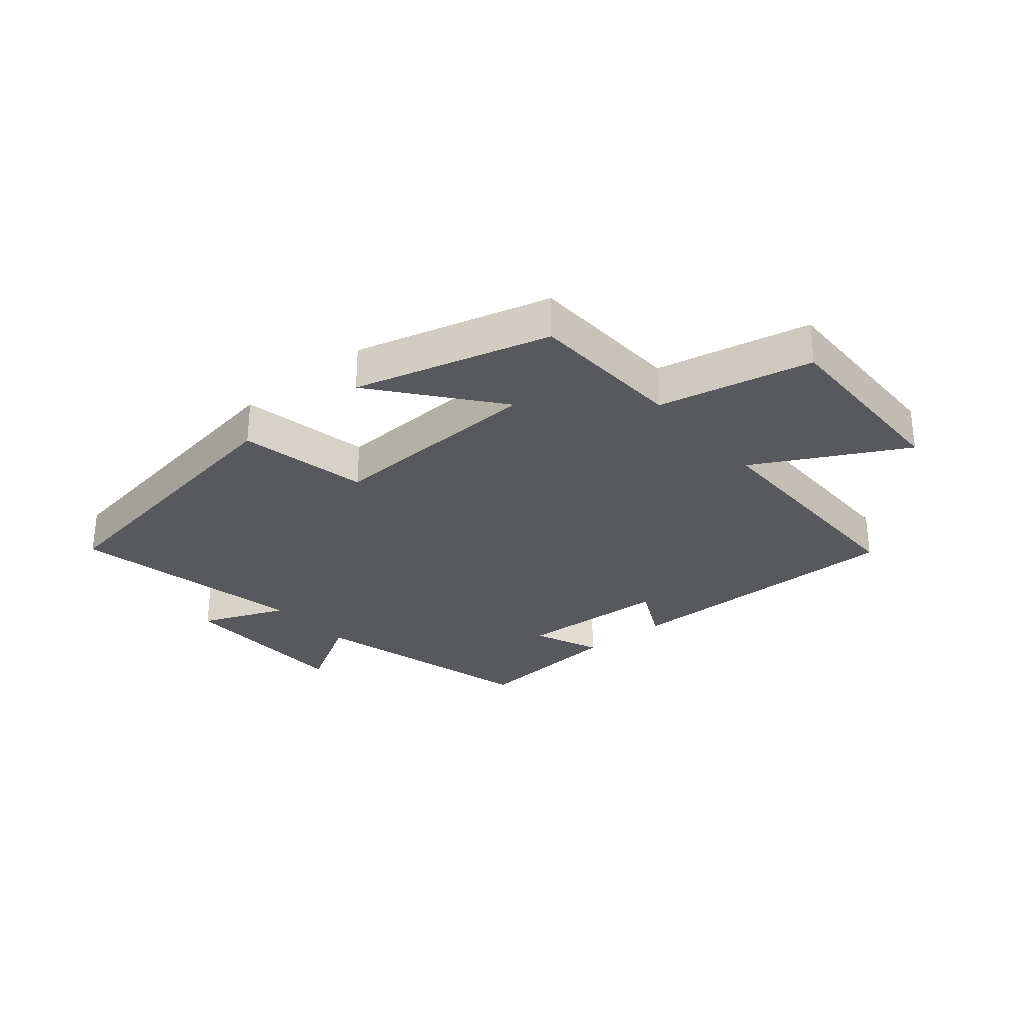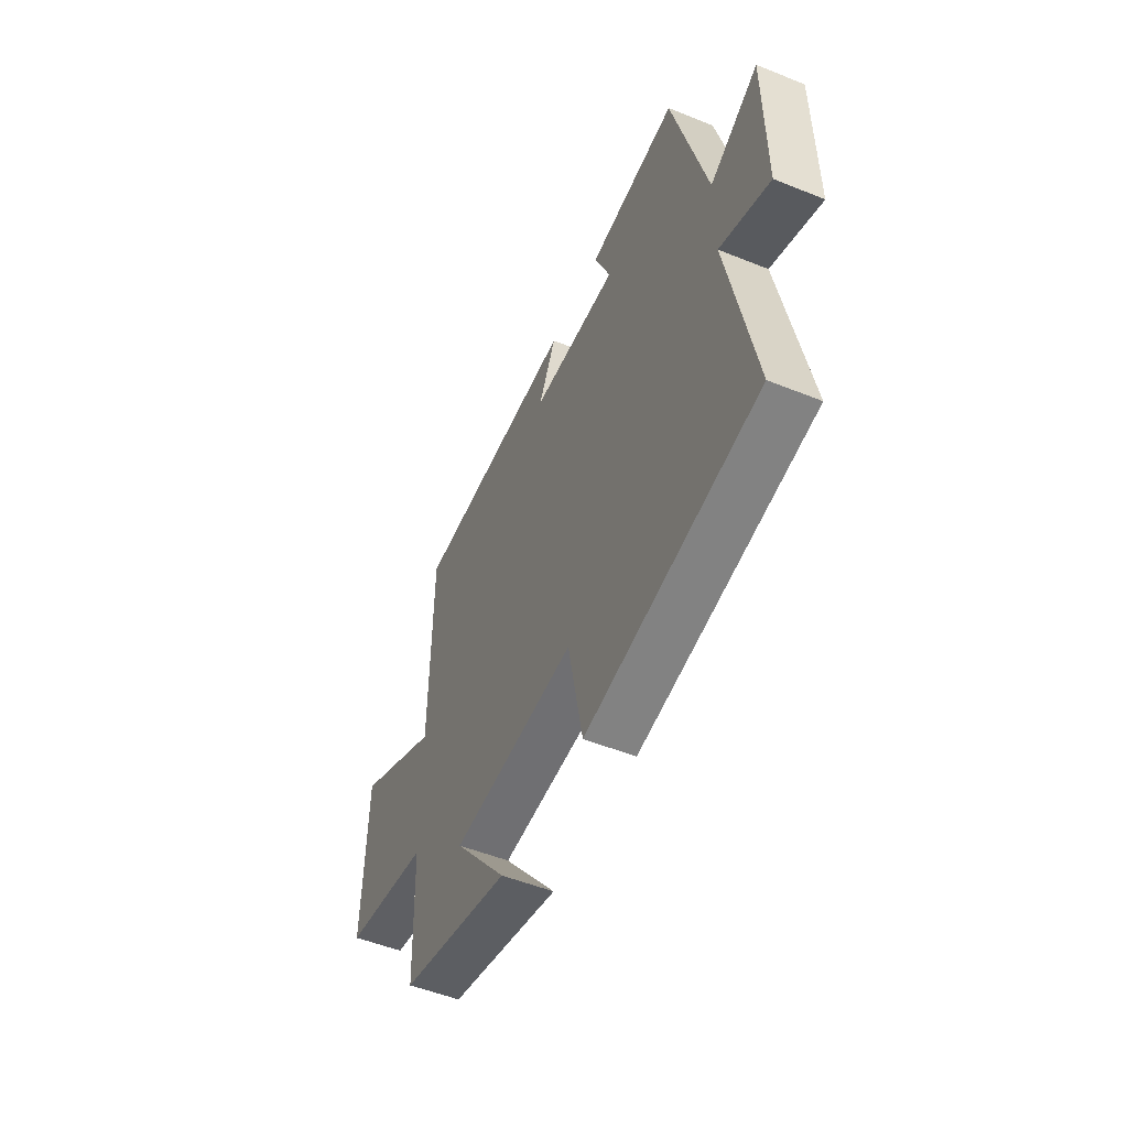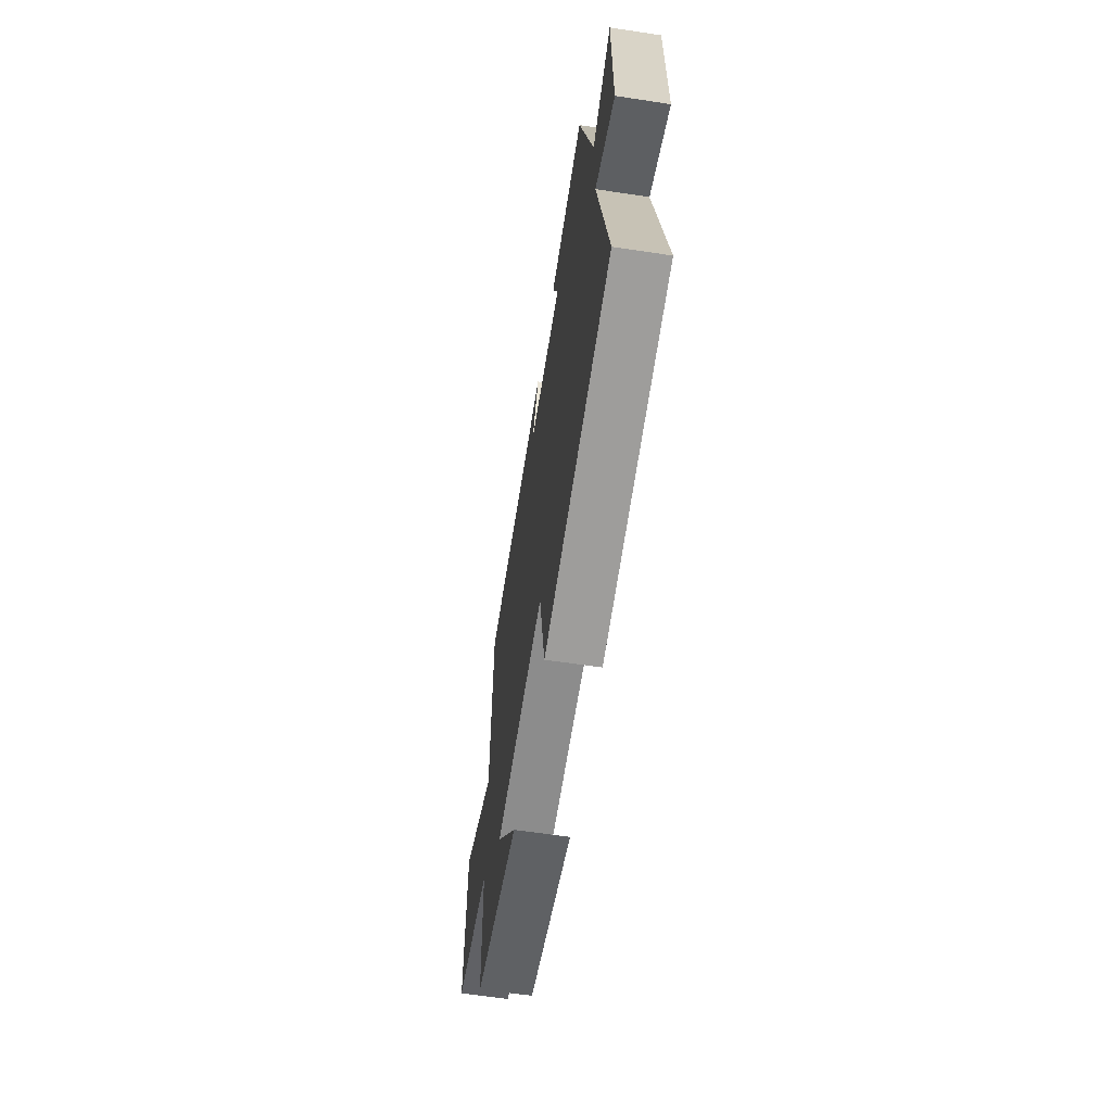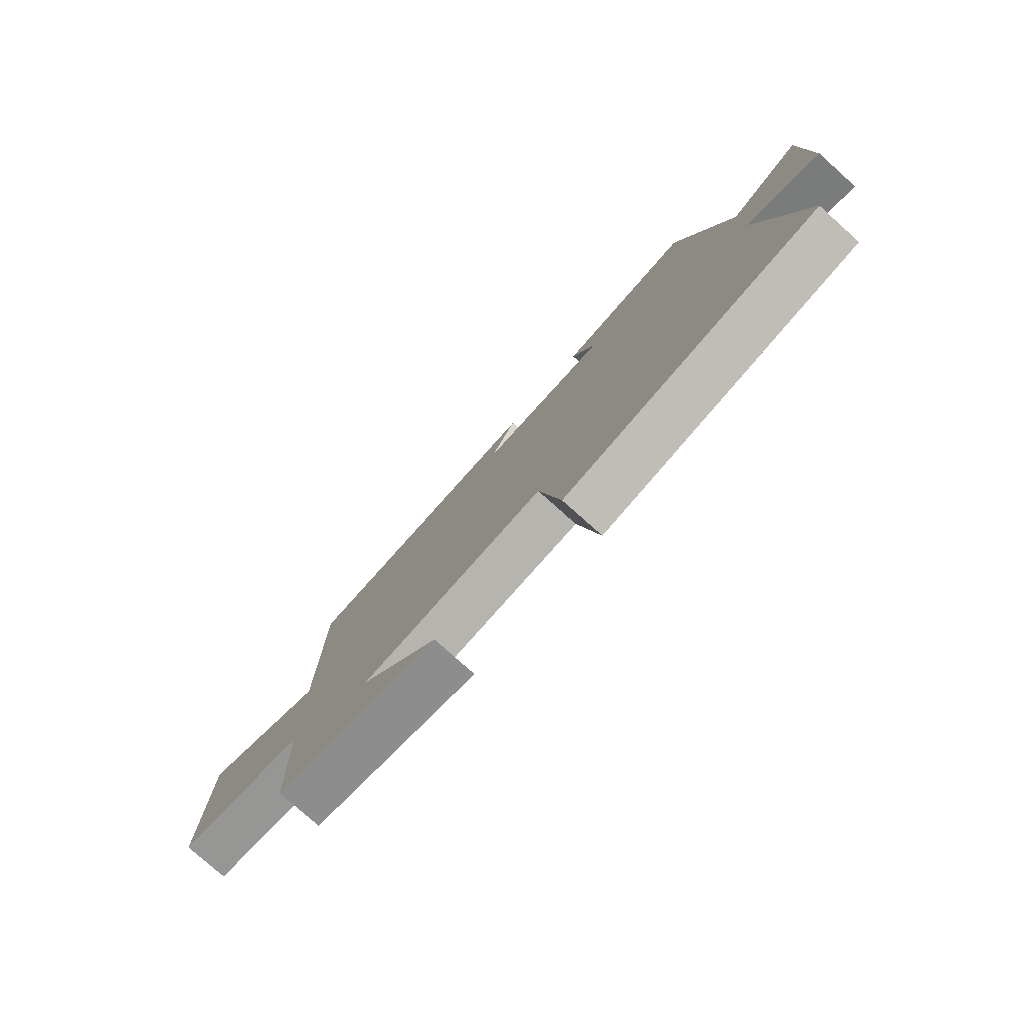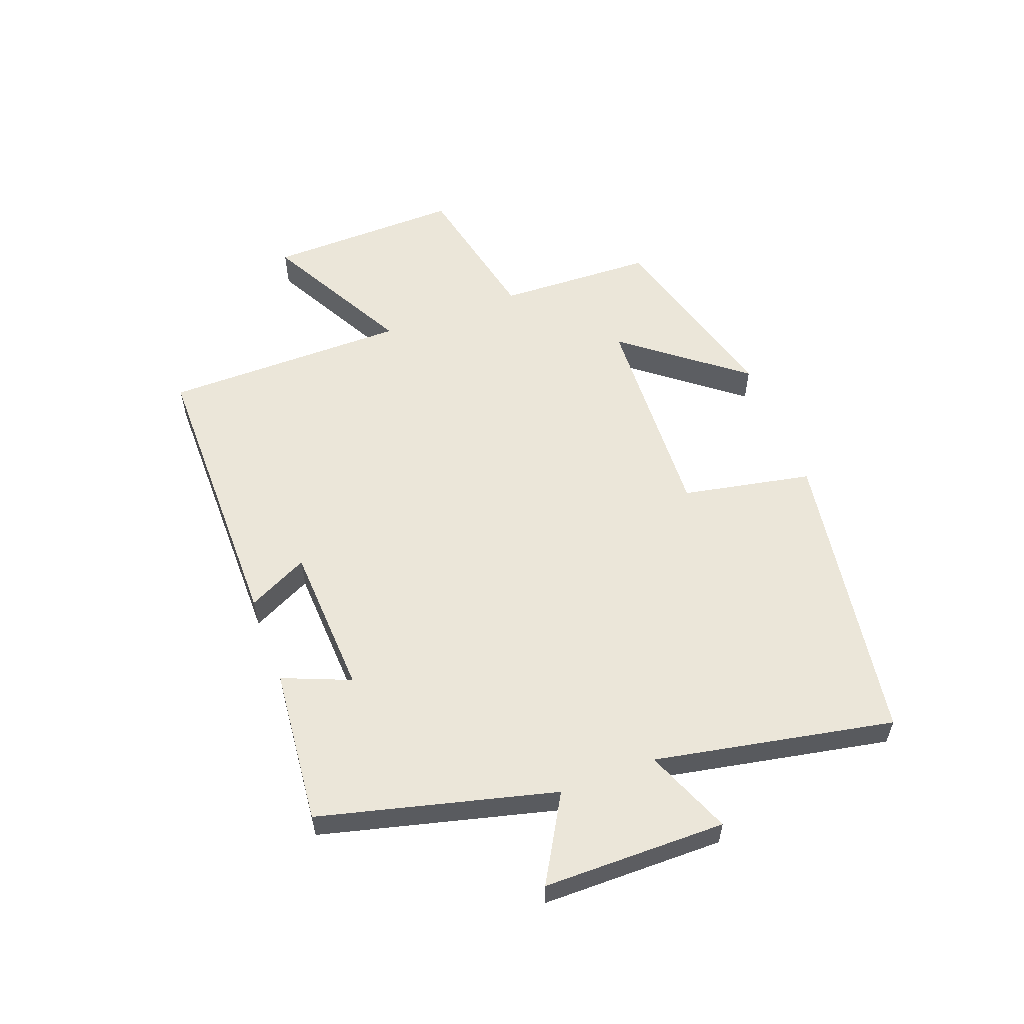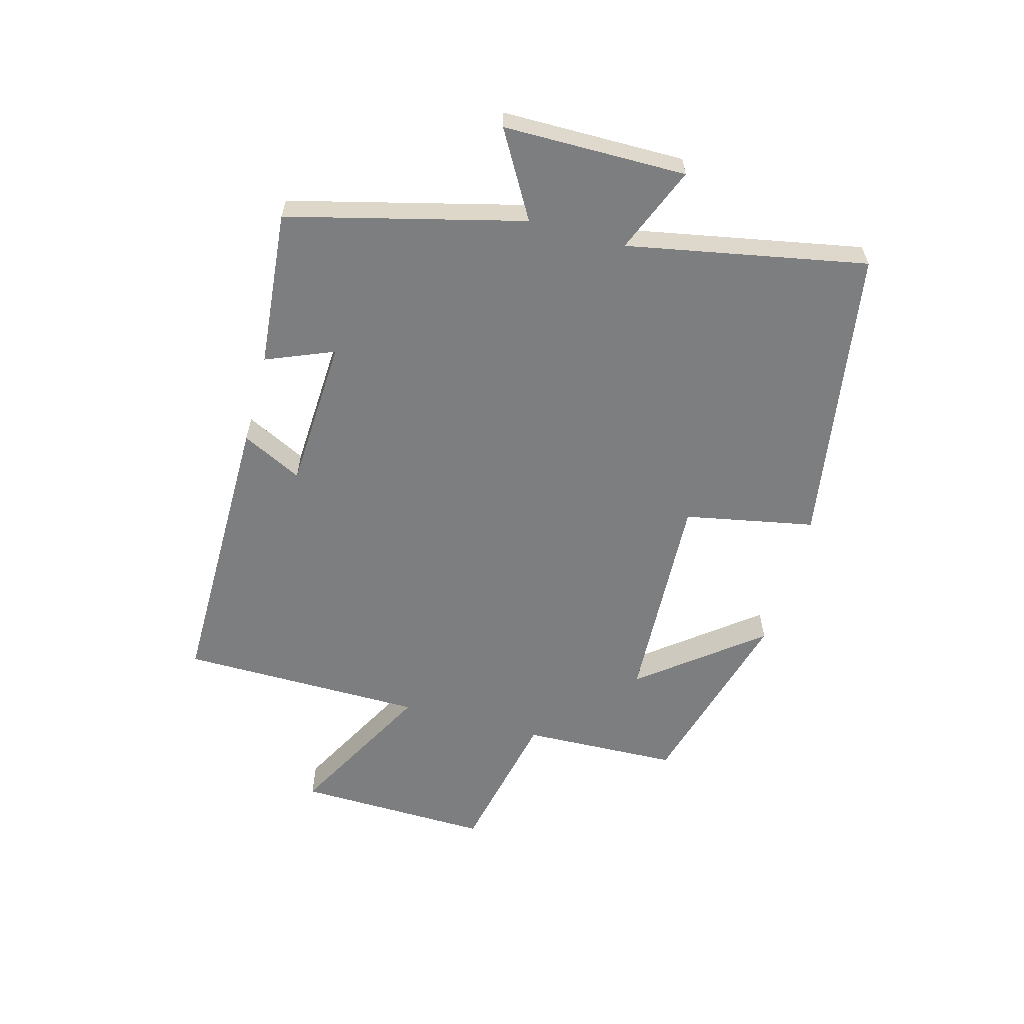
<metadata>
{"format":"obj","ext":"obj","renderer":"f3d","projection":"perspective","resolution":1024,"background":"white","views":[{"elev":-29.0,"azim":-139.9,"up":"+Y"},{"elev":-52.0,"azim":66.4,"up":"+Z"},{"elev":-61.4,"azim":81.2,"up":"+Z"},{"elev":-78.0,"azim":48.2,"up":"+Z"},{"elev":56.3,"azim":69.4,"up":"+Y"},{"elev":-59.3,"azim":74.6,"up":"+Y"}]}
</metadata>
<code>
v 0.576 0.07 -0.42
v 0.08 0.07 -0.5
v 0.038 0.07 -0.285
v -0.324 0.07 -0.303
v -0.168 0.07 -0.5
v -0.491 0.07 -0.413
v -0.5 0.07 -0.153
v -0.754 0.07 -0.1
v -0.746 0.07 0.224
v -0.5 0.07 0.093
v -0.497 0.07 0.5
v -0.014 0.07 0.5
v -0.064 0.07 0.4
v 0.188 0.07 0.388
v 0.142 0.07 0.5
v 0.401 0.07 0.525
v 0.5 0.07 0.137
v 0.641 0.07 0.219
v 0.643 0.07 -0.083
v 0.5 0.07 -0.025
v 0.576 0 -0.42
v 0.08 0 -0.5
v 0.038 0 -0.285
v -0.324 0 -0.303
v -0.168 0 -0.5
v -0.491 0 -0.413
v -0.5 0 -0.153
v -0.754 0 -0.1
v -0.746 0 0.224
v -0.5 0 0.093
v -0.497 0 0.5
v -0.014 0 0.5
v -0.064 0 0.4
v 0.188 0 0.388
v 0.142 0 0.5
v 0.401 0 0.525
v 0.5 0 0.137
v 0.641 0 0.219
v 0.643 0 -0.083
v 0.5 0 -0.025
f 17 18 19 20
f 15 16 17 20
f 14 15 20 1
f 13 14 1 2
f 10 11 12 13
f 7 8 9 10
f 4 5 6 7
f 3 4 7 10
f 13 2 3
f 3 10 13
f 40 39 38 37
f 40 37 36 35
f 21 40 35 34
f 22 21 34 33
f 33 32 31 30
f 30 29 28 27
f 27 26 25 24
f 30 27 24 23
f 23 22 33
f 33 30 23
f 1 21 22 2
f 2 22 23 3
f 3 23 24 4
f 4 24 25 5
f 5 25 26 6
f 6 26 27 7
f 7 27 28 8
f 8 28 29 9
f 9 29 30 10
f 10 30 31 11
f 11 31 32 12
f 12 32 33 13
f 13 33 34 14
f 14 34 35 15
f 15 35 36 16
f 16 36 37 17
f 17 37 38 18
f 18 38 39 19
f 19 39 40 20
f 20 40 21 1

</code>
